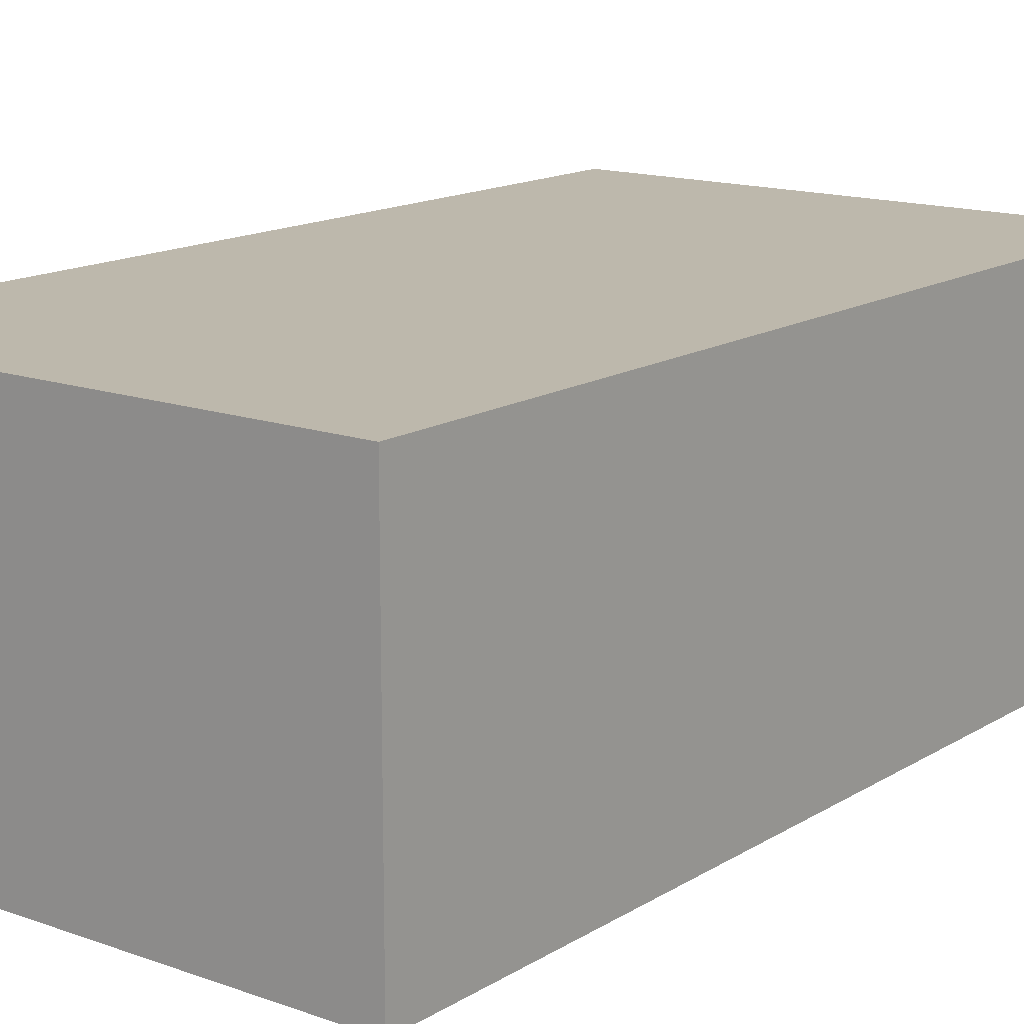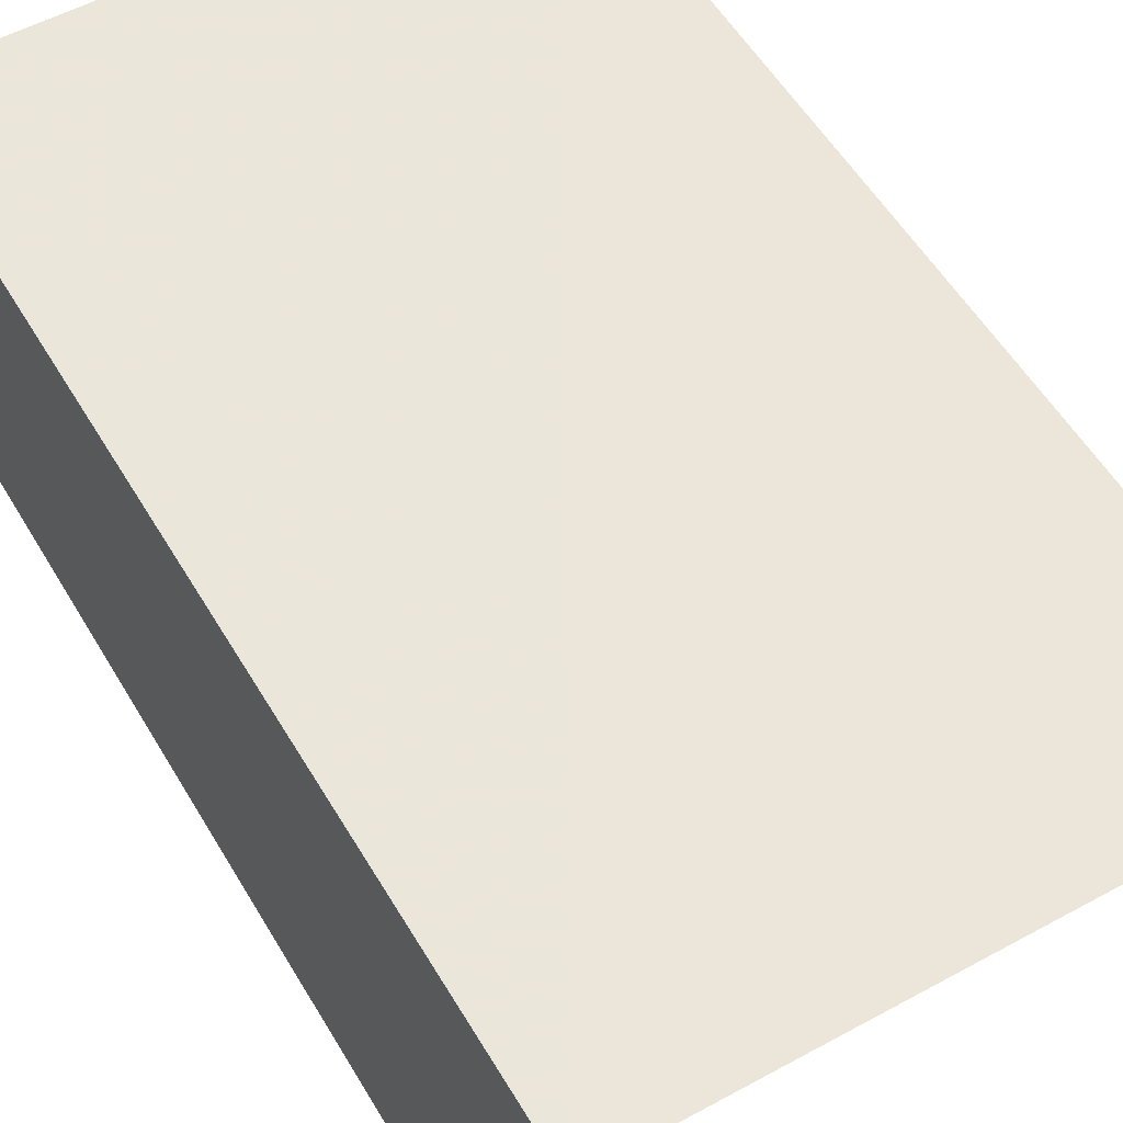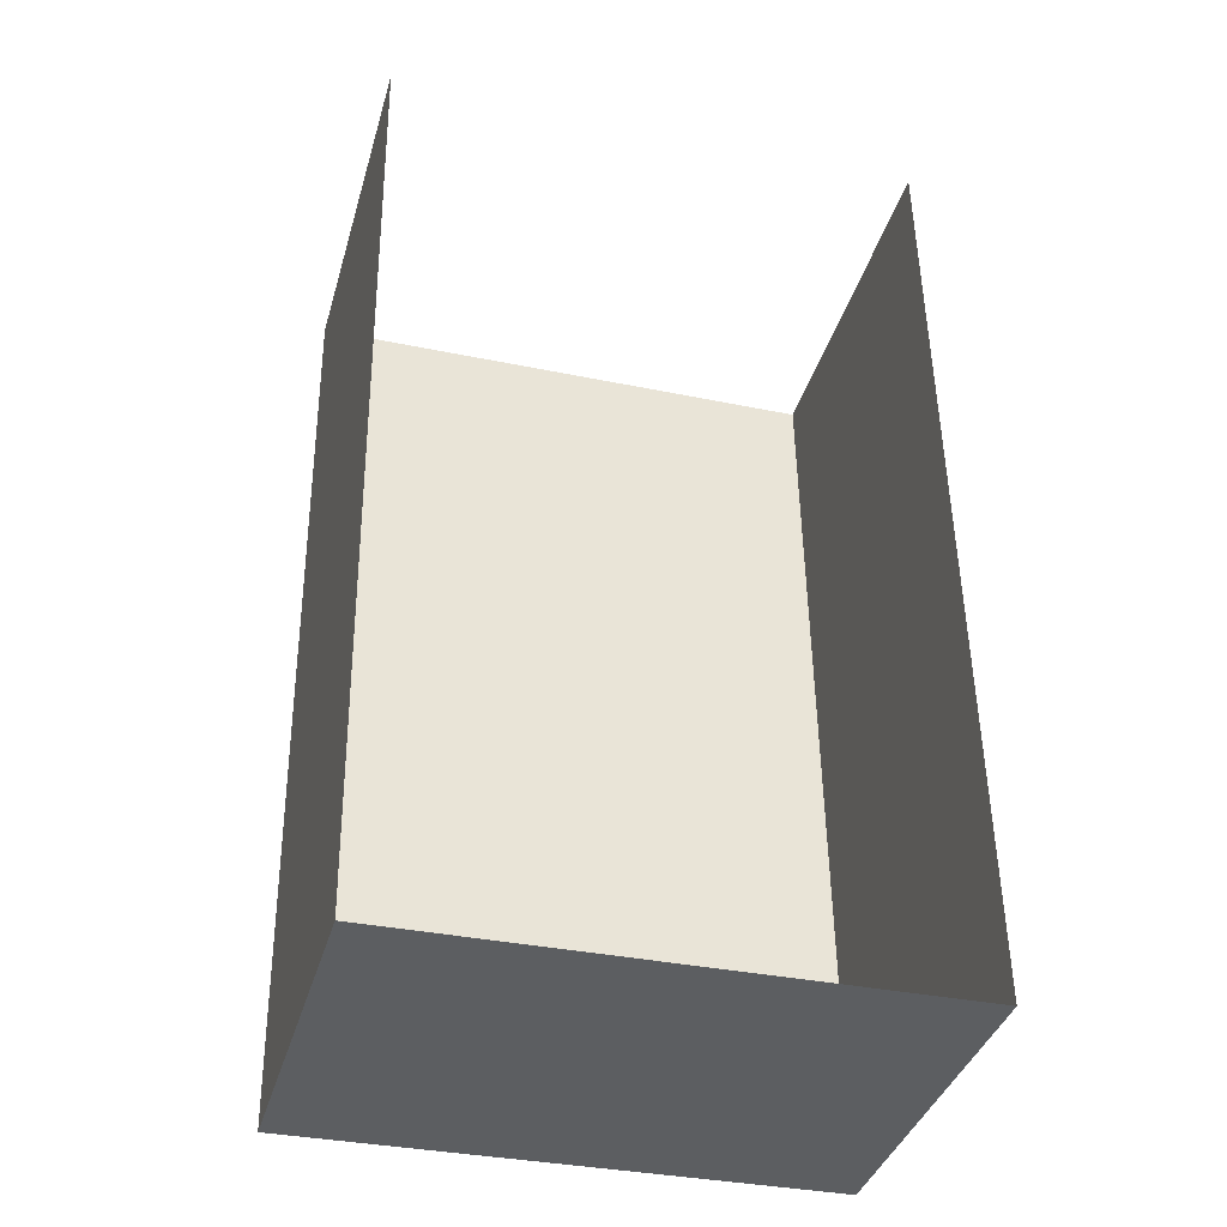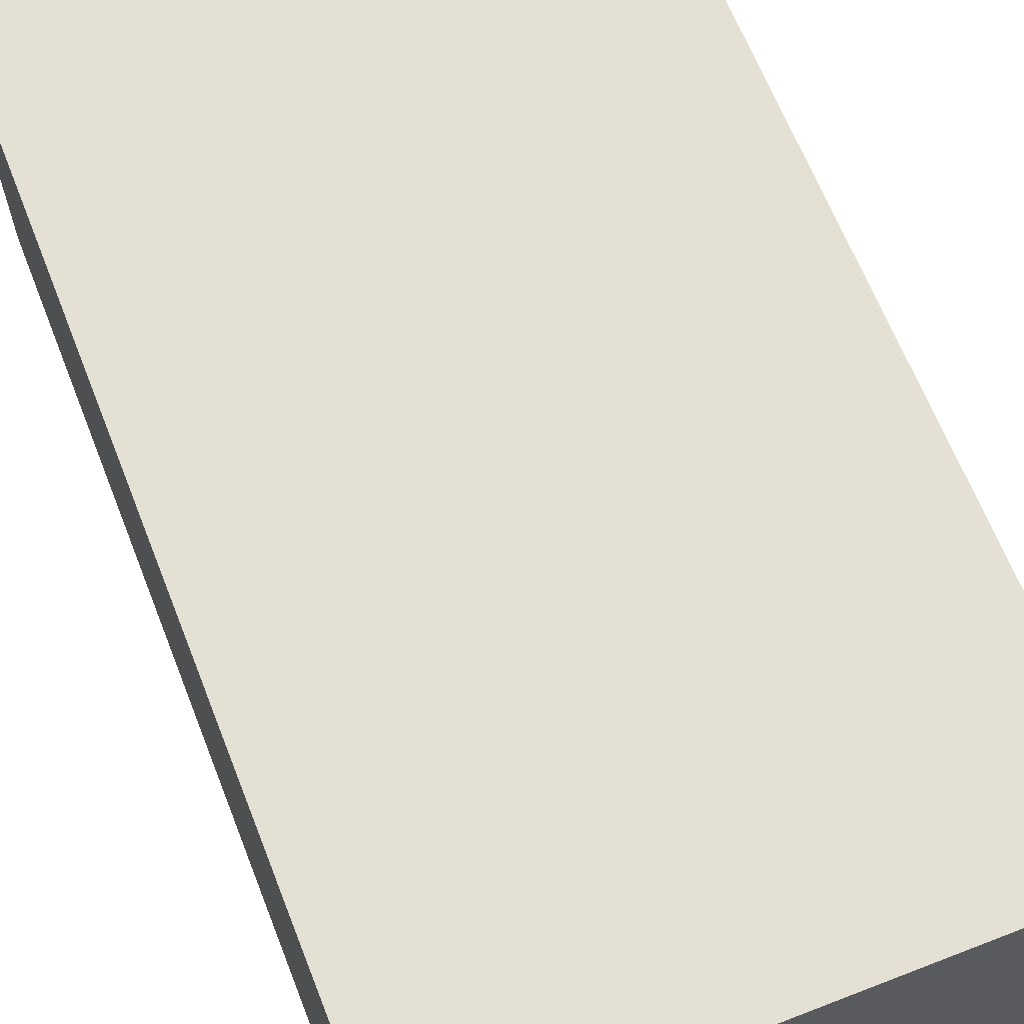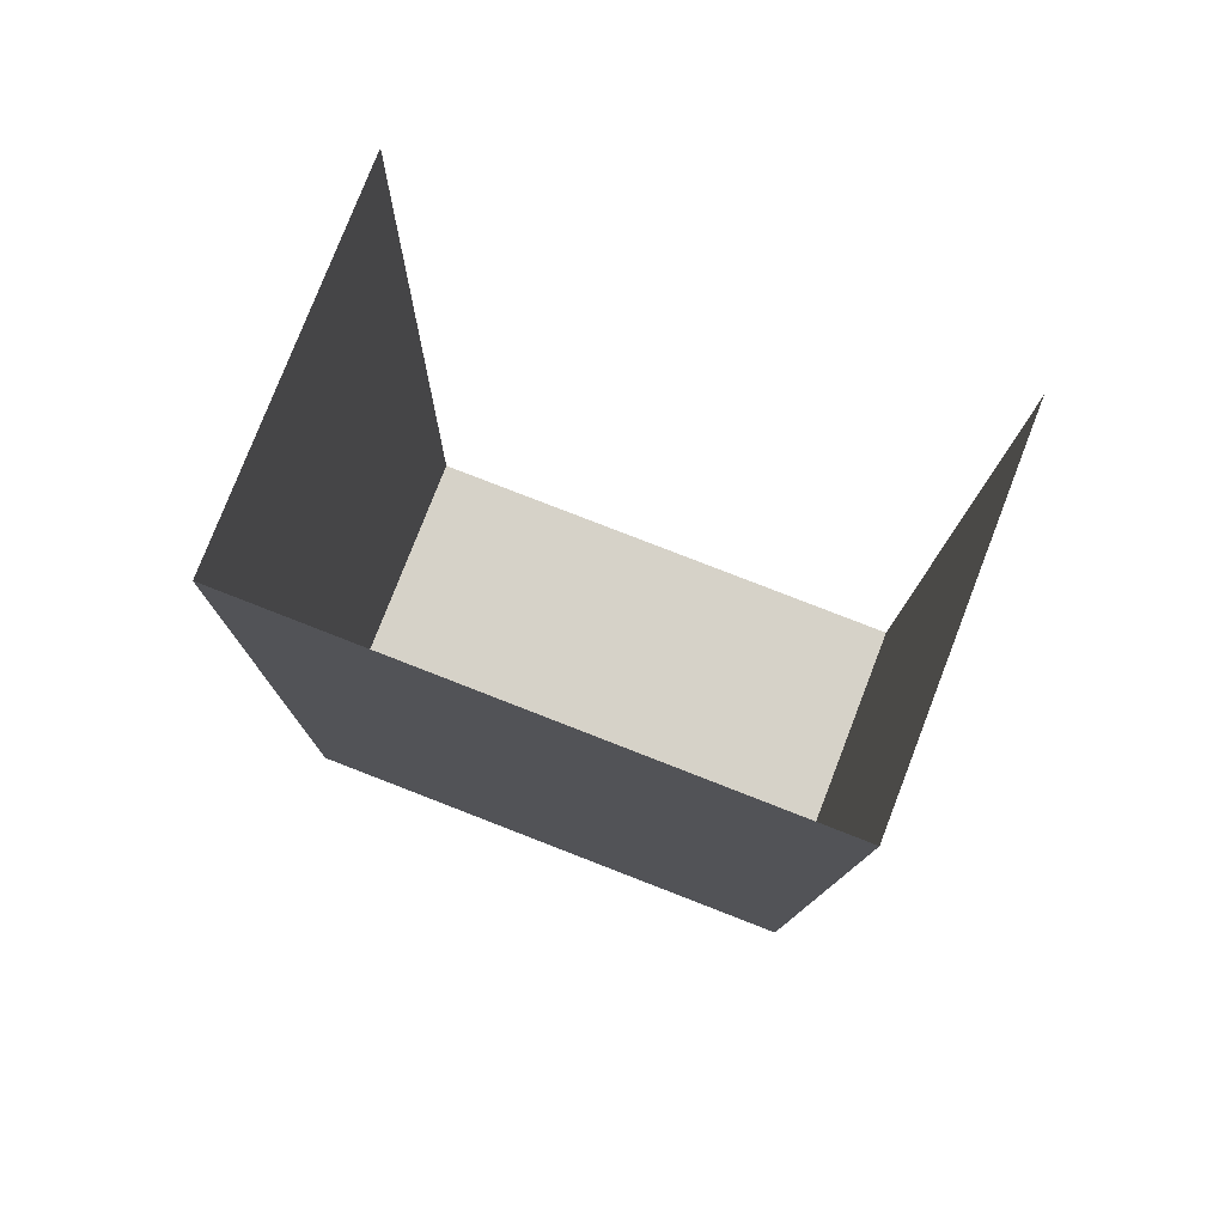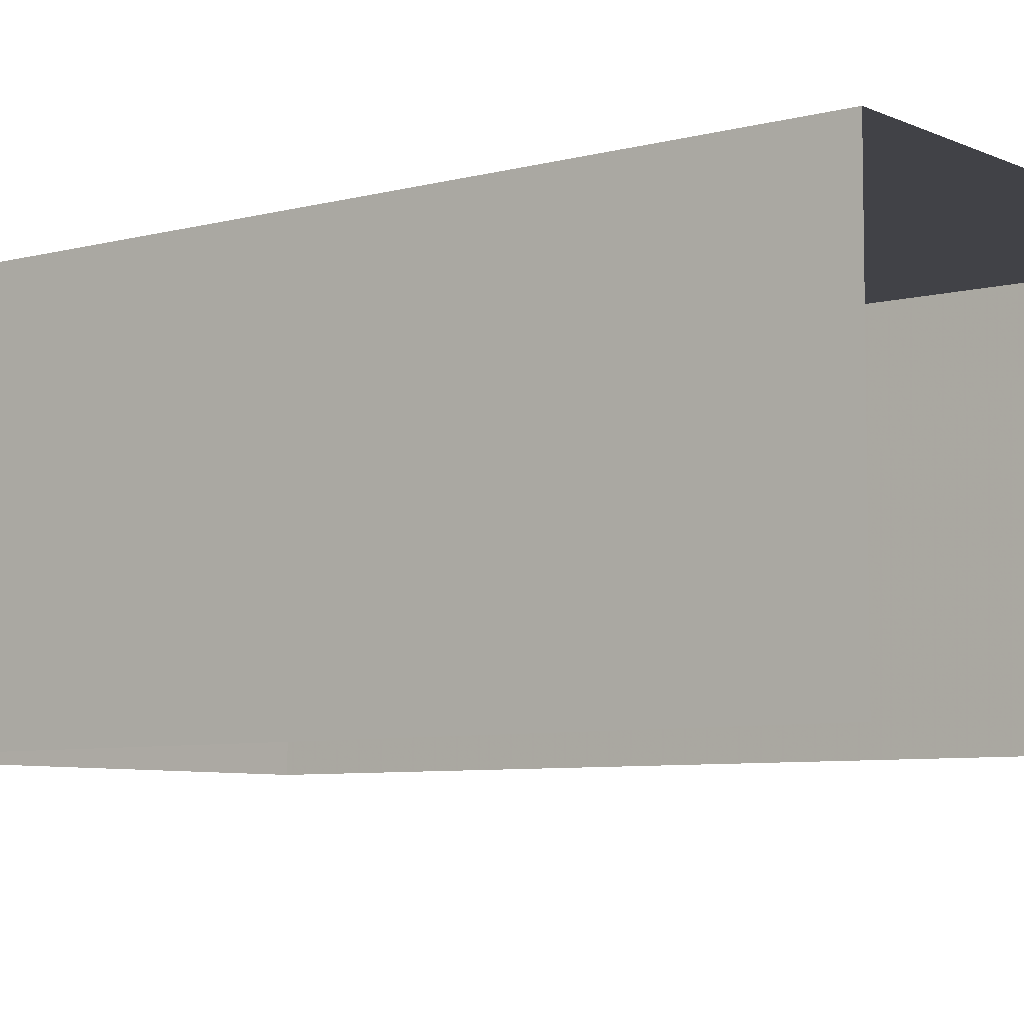
<metadata>
{"format":"obj","ext":"obj","renderer":"f3d","projection":"perspective","resolution":1024,"background":"white","views":[{"elev":14.7,"azim":36.8,"up":"+Z"},{"elev":54.5,"azim":149.1,"up":"+Z"},{"elev":-37.8,"azim":164.5,"up":"+Y"},{"elev":65.4,"azim":-22.3,"up":"+Z"},{"elev":78.3,"azim":21.2,"up":"+Y"},{"elev":-6.8,"azim":127.1,"up":"+Z"}]}
</metadata>
<code>
v -2.255e+05 -1.263e+05 17.13
v -2.255e+05 -1.263e+05 17.13
v -2.255e+05 -1.263e+05 17.13
v -2.255e+05 -1.263e+05 17.13
v -2.255e+05 -1.263e+05 21.31
v -2.255e+05 -1.263e+05 21.31
v -2.255e+05 -1.263e+05 21.31
v -2.255e+05 -1.263e+05 21.31
f 1 2 3
f 1 4 2
f 5 2 4
f 8 5 4
f 5 6 7
f 5 8 6
f 7 1 3
f 7 6 1
f 5 3 2
f 5 7 3
f 8 4 1
f 6 8 1

</code>
